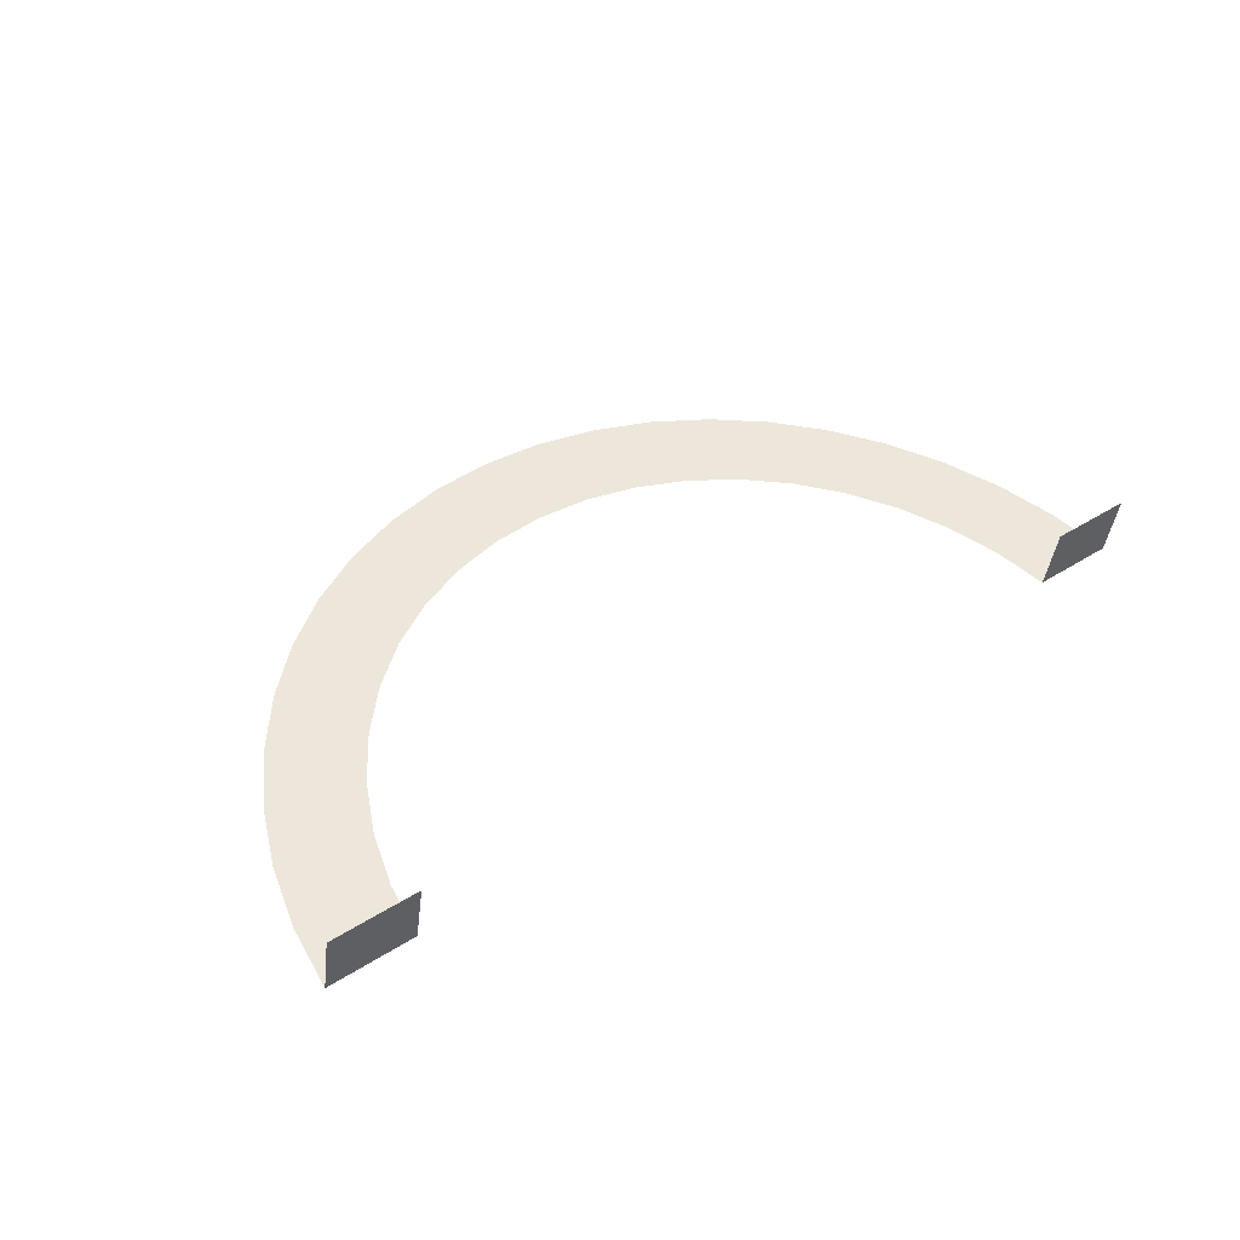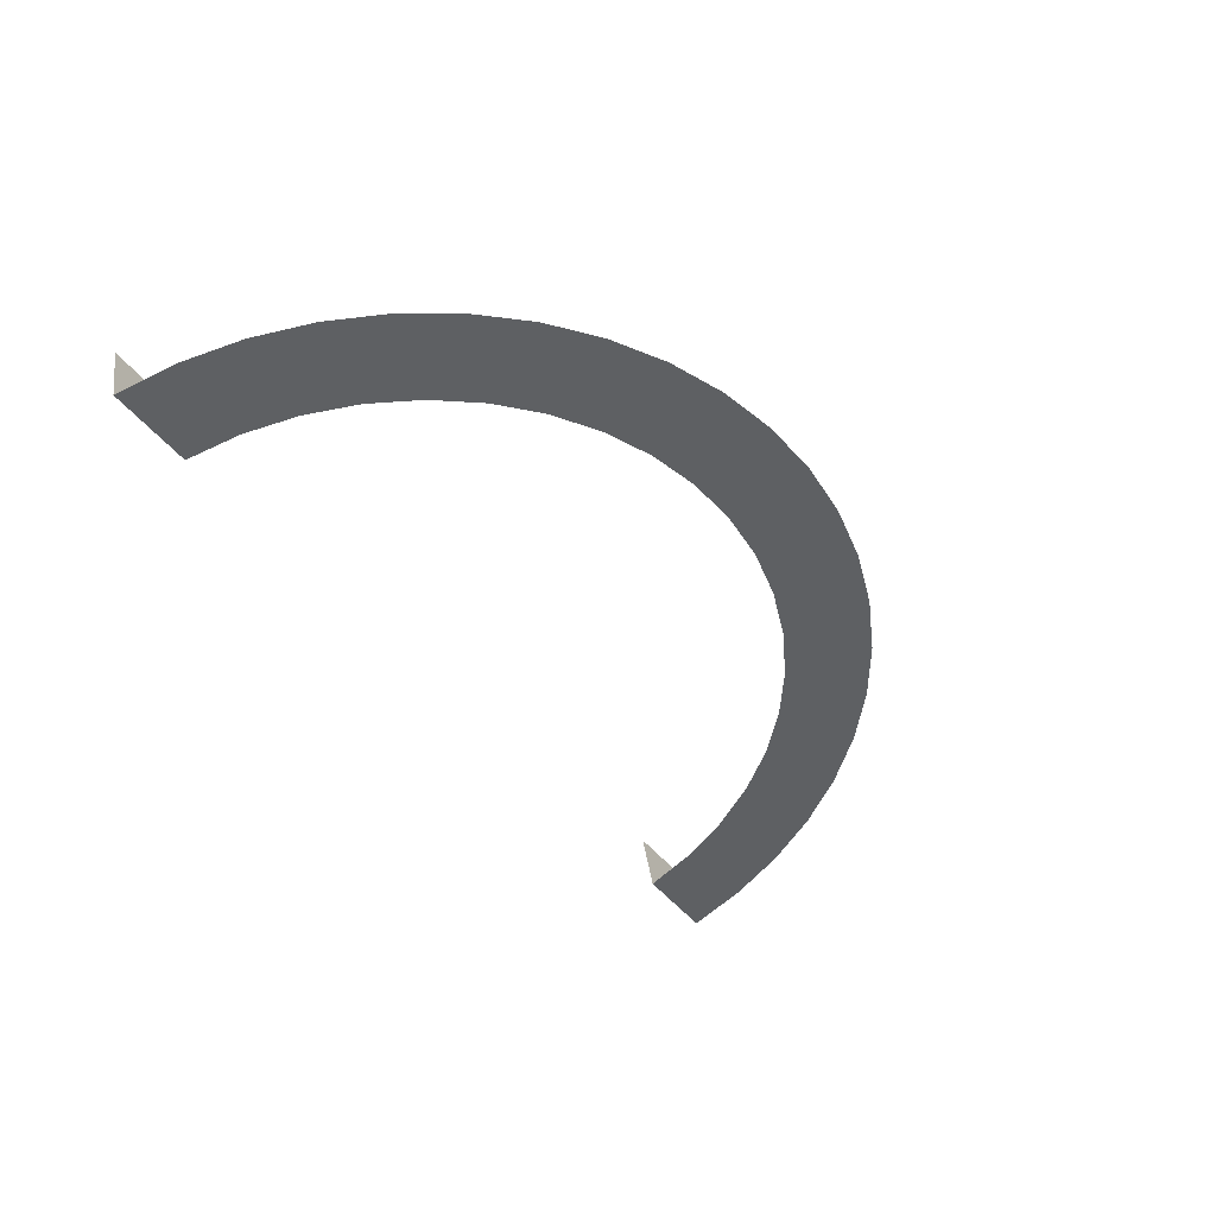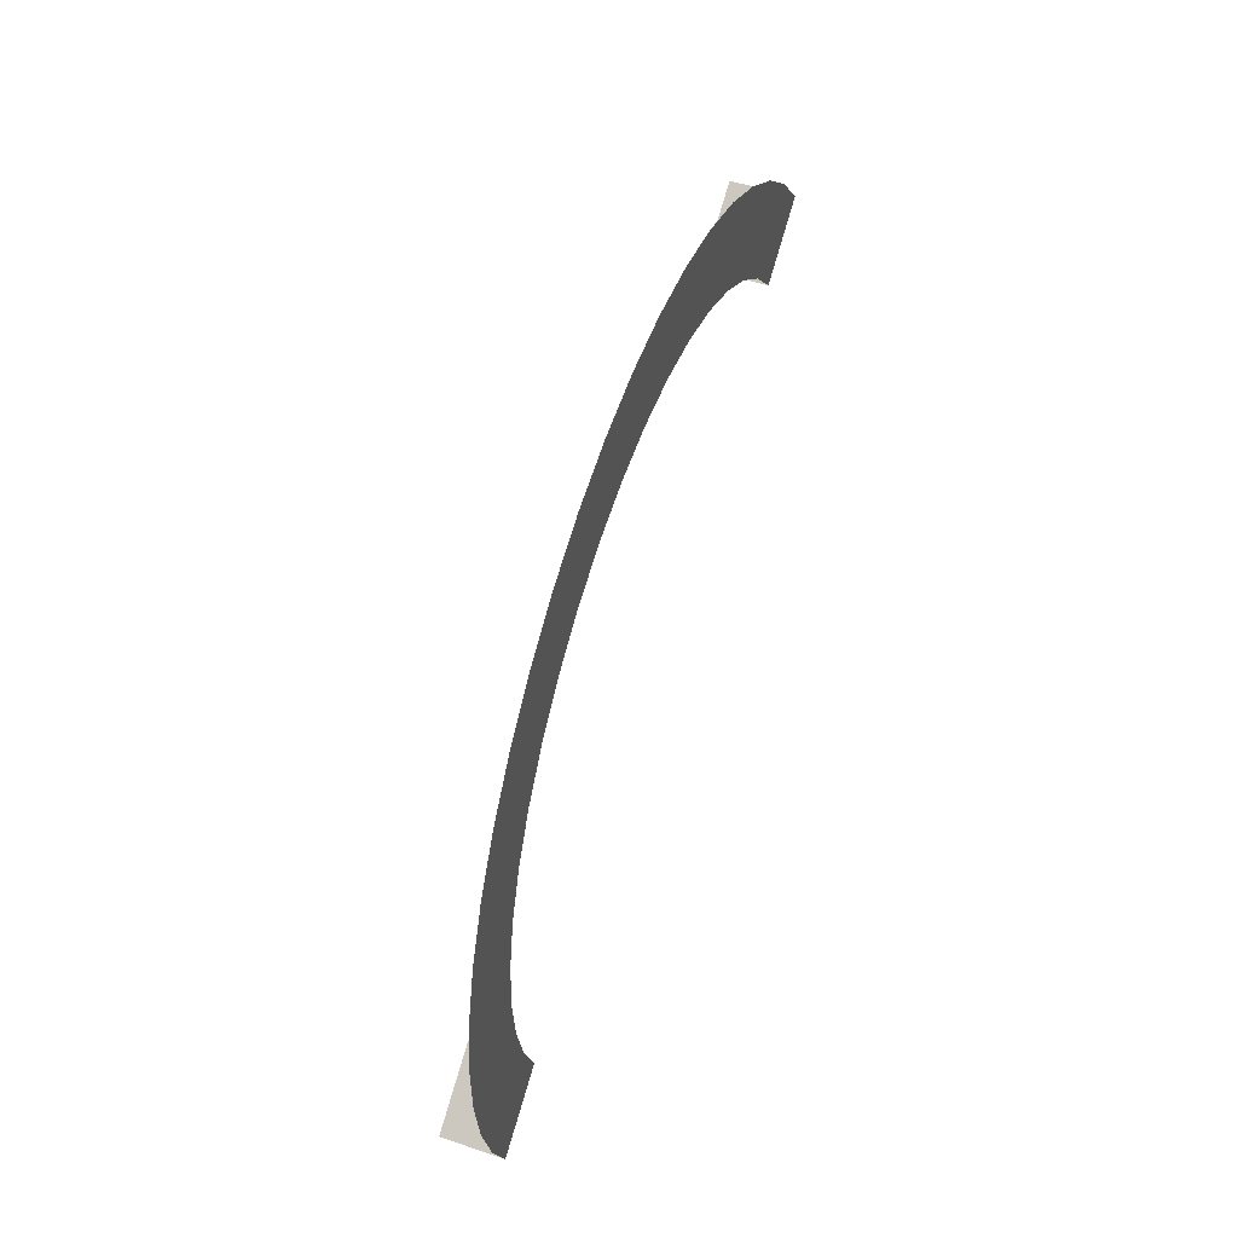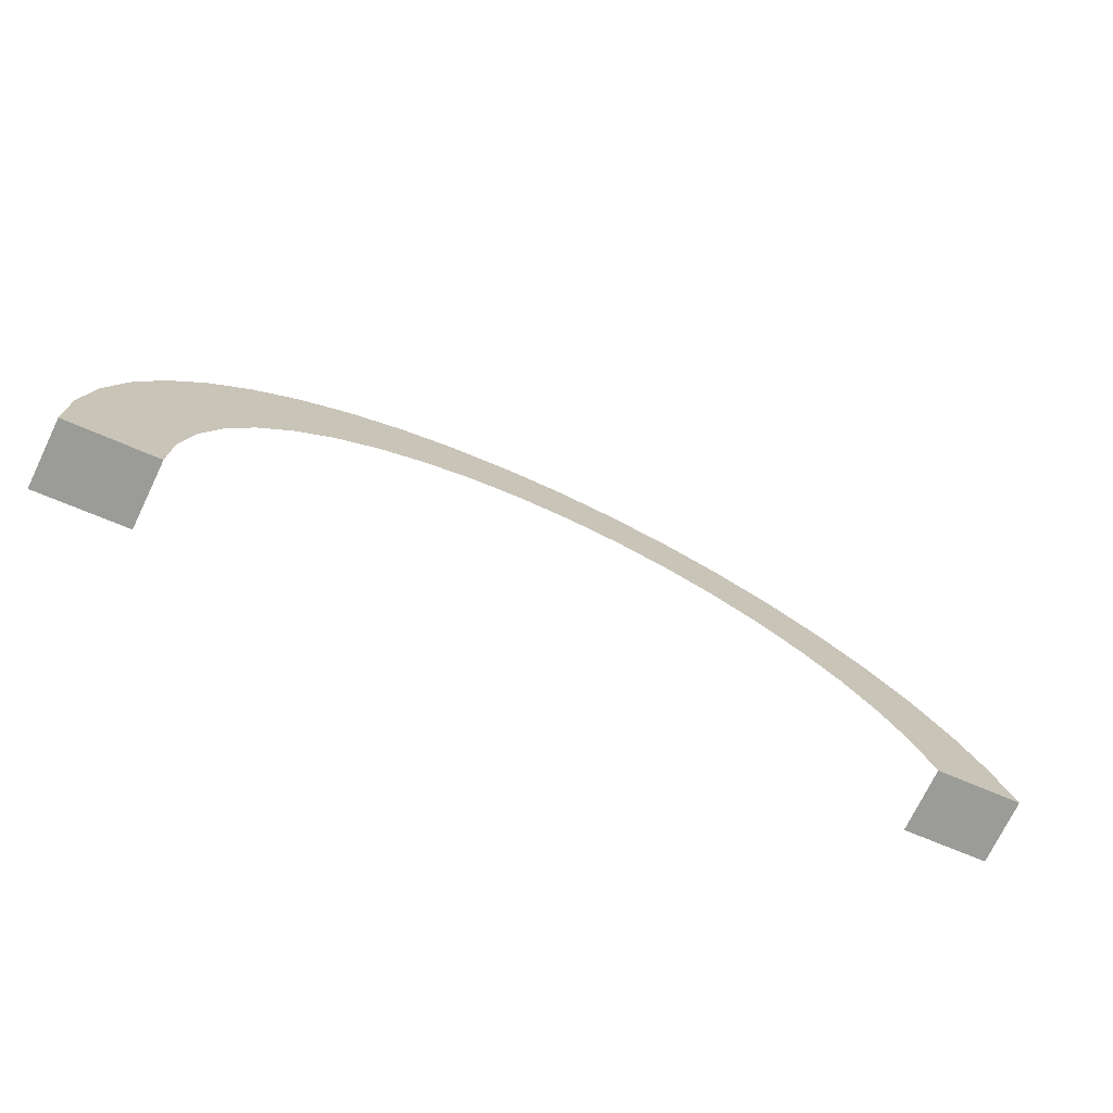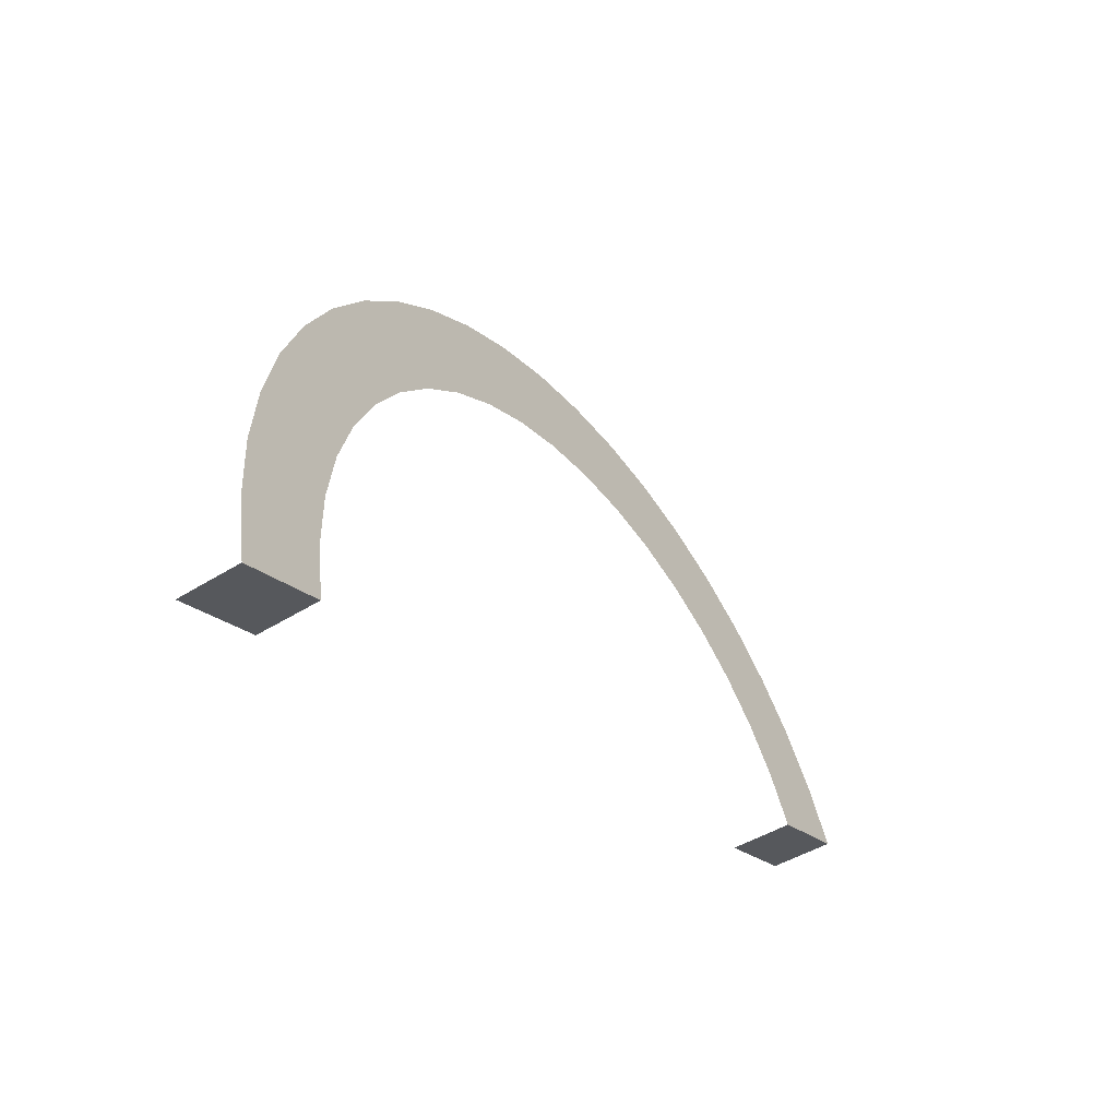
<metadata>
{"format":"obj","ext":"obj","renderer":"f3d","projection":"perspective","resolution":1024,"background":"white","views":[{"elev":40.4,"azim":136.3,"up":"+Y"},{"elev":-44.5,"azim":-61.1,"up":"+Y"},{"elev":79.0,"azim":-72.3,"up":"+Z"},{"elev":-62.4,"azim":-26.3,"up":"+Z"},{"elev":-28.5,"azim":-55.5,"up":"+Z"}]}
</metadata>
<code>
o mesh392/mesh392-geometry#mesh392-geometry
v 0.0961 -0.03823 0.9247
v 0.09109 -0.03605 0.9371
v 0.08023 -0.04078 0.9103
v 0.08445 -0.03402 0.9486
v 0.09939 -0.04049 0.9119
v 0.0763 -0.03216 0.9591
v 0.08023 -0.027 0.9078
v 0.07588 -0.03209 0.9596
v 0.09939 -0.02671 0.9095
v 0.07703 -0.03881 0.9214
v 0.07222 -0.03694 0.9321
v 0.06589 -0.03521 0.9419
v 0.05818 -0.03365 0.9507
v 0.04926 -0.03231 0.9583
v 0.06679 -0.03051 0.9685
v 0.03931 -0.03121 0.9646
v 0.05609 -0.02908 0.9766
v 0.02854 -0.03037 0.9693
v 0.04439 -0.02793 0.9832
v 0.01718 -0.02981 0.9725
v 0.03191 -0.02705 0.9881
v 0.005474 -0.02954 0.974
v 0.01886 -0.02648 0.9914
v 0.005473 -0.02621 0.9929
v -0.006328 -0.02956 0.9739
v -0.007984 -0.02626 0.9926
v -0.02128 -0.02661 0.9906
v -0.01798 -0.02989 0.972
v -0.0342 -0.02728 0.9868
v -0.04648 -0.02824 0.9814
v -0.02924 -0.03051 0.9685
v -0.05791 -0.02947 0.9744
v -0.03988 -0.0314 0.9635
v -0.06828 -0.03096 0.9659
v -0.04965 -0.03255 0.9569
v -0.07742 -0.03268 0.9562
v -0.05835 -0.03393 0.9491
v -0.0848 -0.03451 0.9458
v -0.0658 -0.03552 0.9401
v -0.07185 -0.03728 0.9301
v -0.07637 -0.03918 0.9193
v -0.07925 -0.04117 0.9081
v -0.08045 -0.04321 0.8965
v -0.08514 -0.0346 0.9453
v -0.09131 -0.03667 0.9336
v -0.09584 -0.03888 0.9211
v -0.09862 -0.04117 0.9081
v -0.09961 -0.0435 0.8949
v -0.09961 -0.02971 0.8924
v -0.08045 -0.02942 0.8941
f 1 2 3
f 3 2 1
f 2 4 3
f 3 4 2
f 5 1 3
f 3 1 5
f 4 6 3
f 3 6 4
f 7 3 5
f 5 3 7
f 3 6 8
f 8 6 3
f 9 7 5
f 5 7 9
f 3 8 10
f 10 8 3
f 10 8 11
f 11 8 10
f 8 12 11
f 11 12 8
f 8 13 12
f 12 13 8
f 8 14 13
f 13 14 8
f 8 15 14
f 14 15 8
f 15 16 14
f 14 16 15
f 15 17 16
f 16 17 15
f 17 18 16
f 16 18 17
f 17 19 18
f 18 19 17
f 19 20 18
f 18 20 19
f 19 21 20
f 20 21 19
f 21 22 20
f 20 22 21
f 21 23 22
f 22 23 21
f 23 24 22
f 22 24 23
f 22 24 25
f 25 24 22
f 24 26 25
f 25 26 24
f 25 26 27
f 27 26 25
f 25 27 28
f 28 27 25
f 28 27 29
f 29 27 28
f 28 29 30
f 30 29 28
f 28 30 31
f 31 30 28
f 31 30 32
f 32 30 31
f 31 32 33
f 33 32 31
f 33 32 34
f 34 32 33
f 33 34 35
f 35 34 33
f 35 34 36
f 36 34 35
f 35 36 37
f 37 36 35
f 37 36 38
f 38 36 37
f 37 38 39
f 39 38 37
f 39 38 40
f 40 38 39
f 40 38 41
f 41 38 40
f 41 38 42
f 42 38 41
f 42 38 43
f 43 38 42
f 43 38 44
f 44 38 43
f 43 44 45
f 45 44 43
f 43 45 46
f 46 45 43
f 43 46 47
f 47 46 43
f 43 47 48
f 48 47 43
f 49 48 43
f 43 48 49
f 50 49 43
f 43 49 50

</code>
